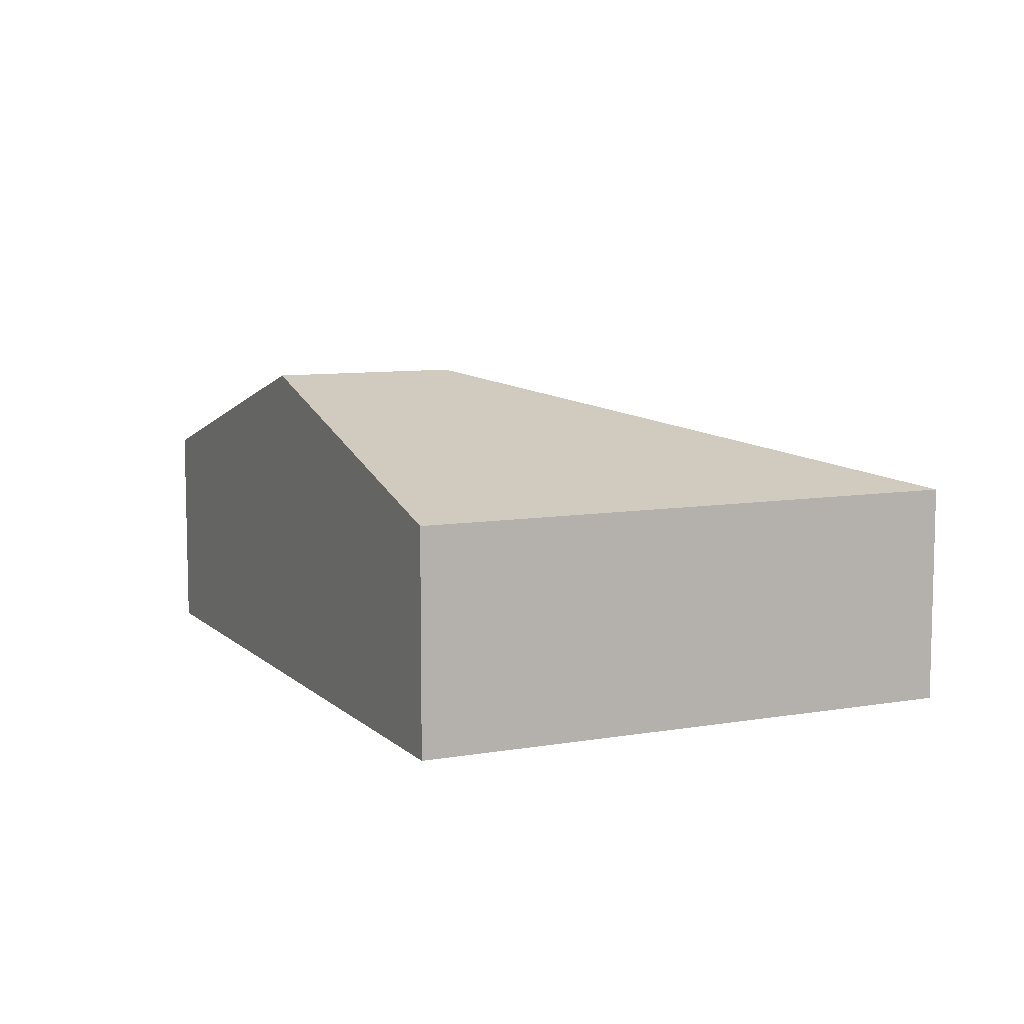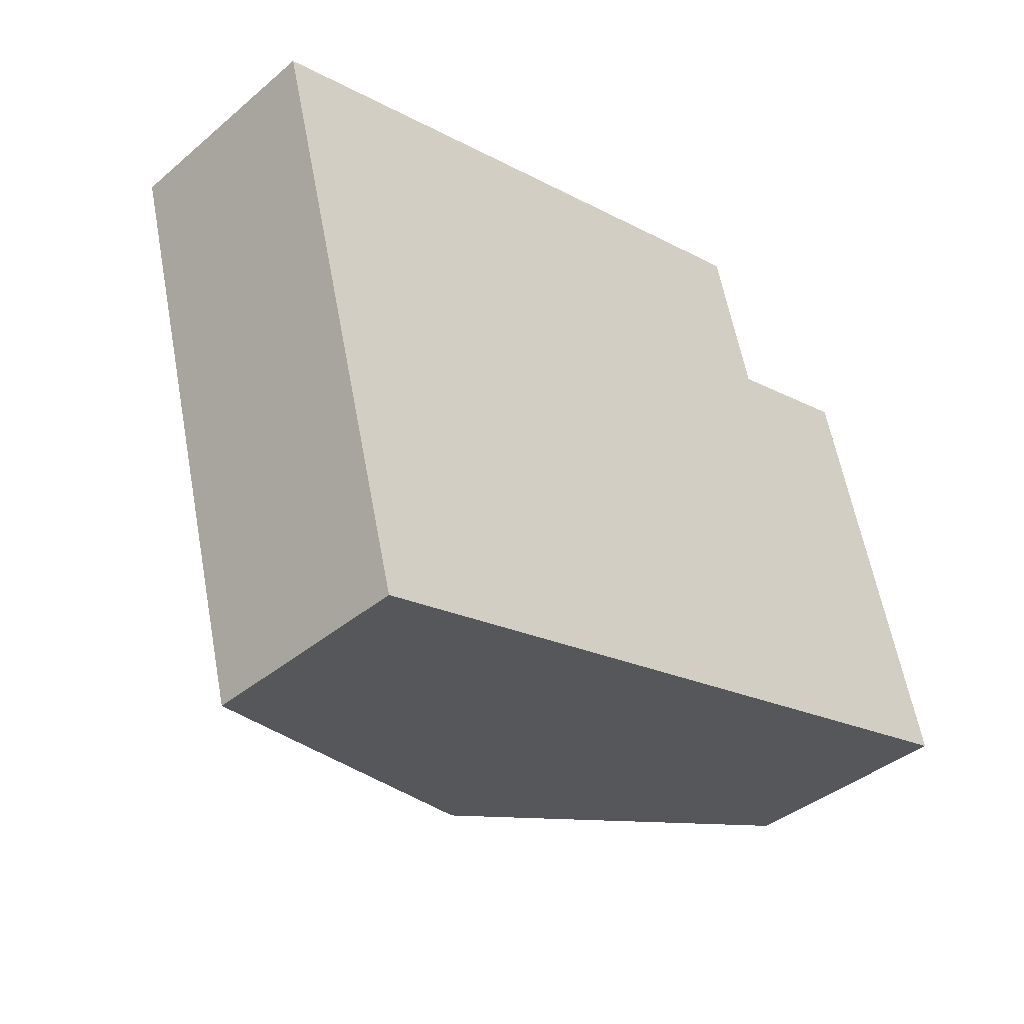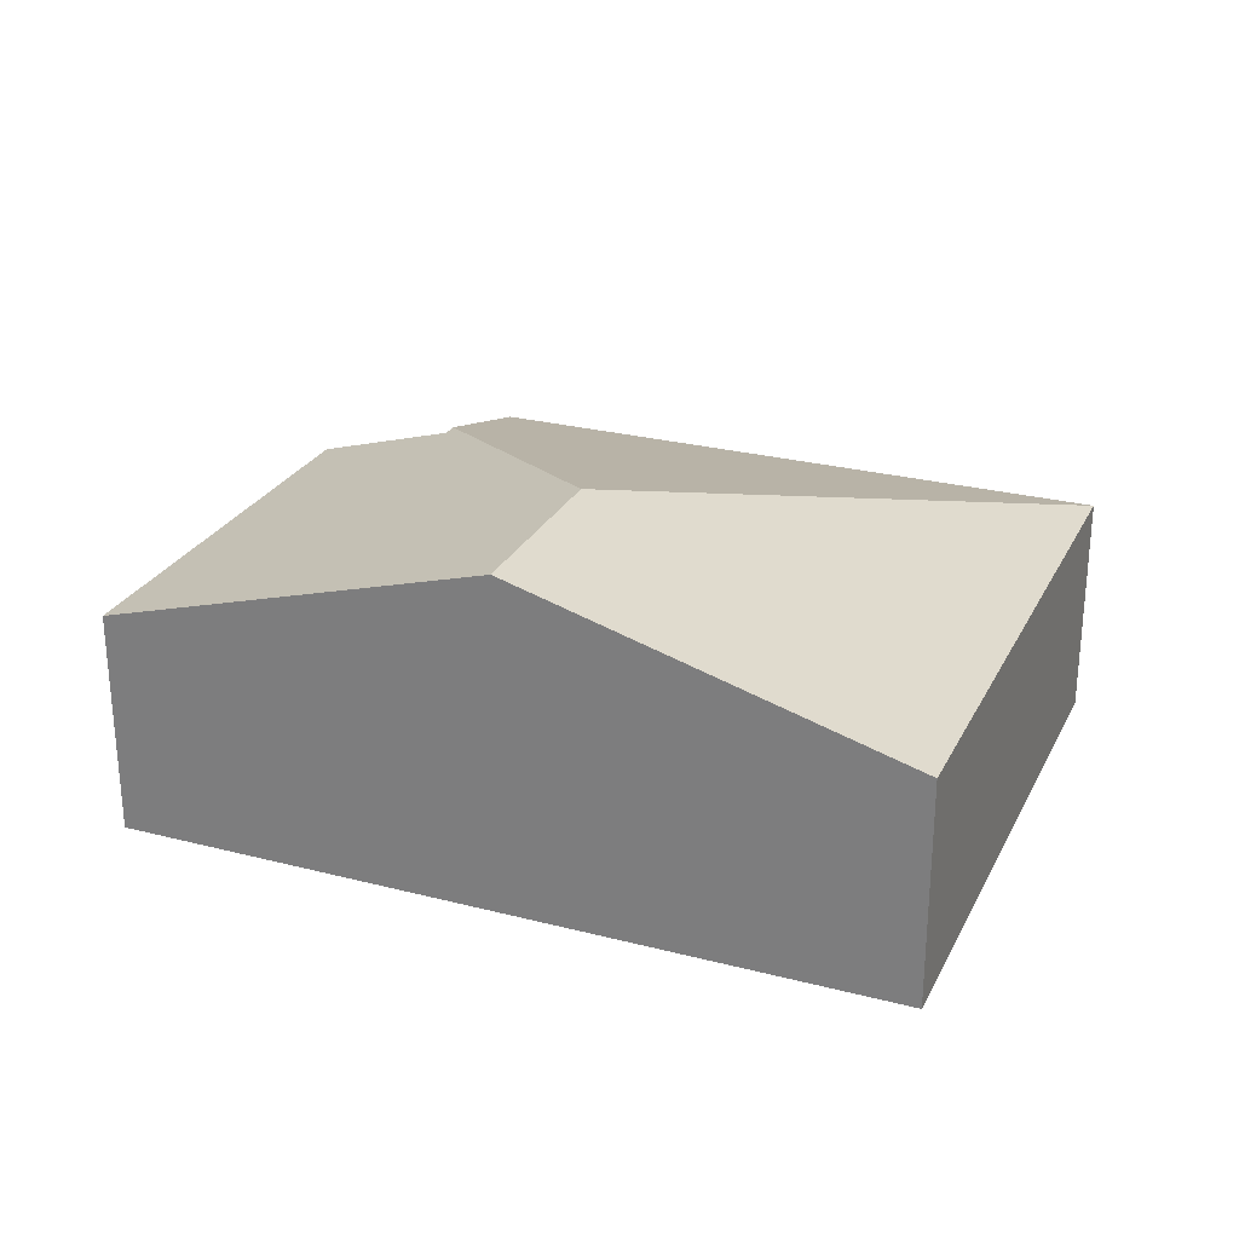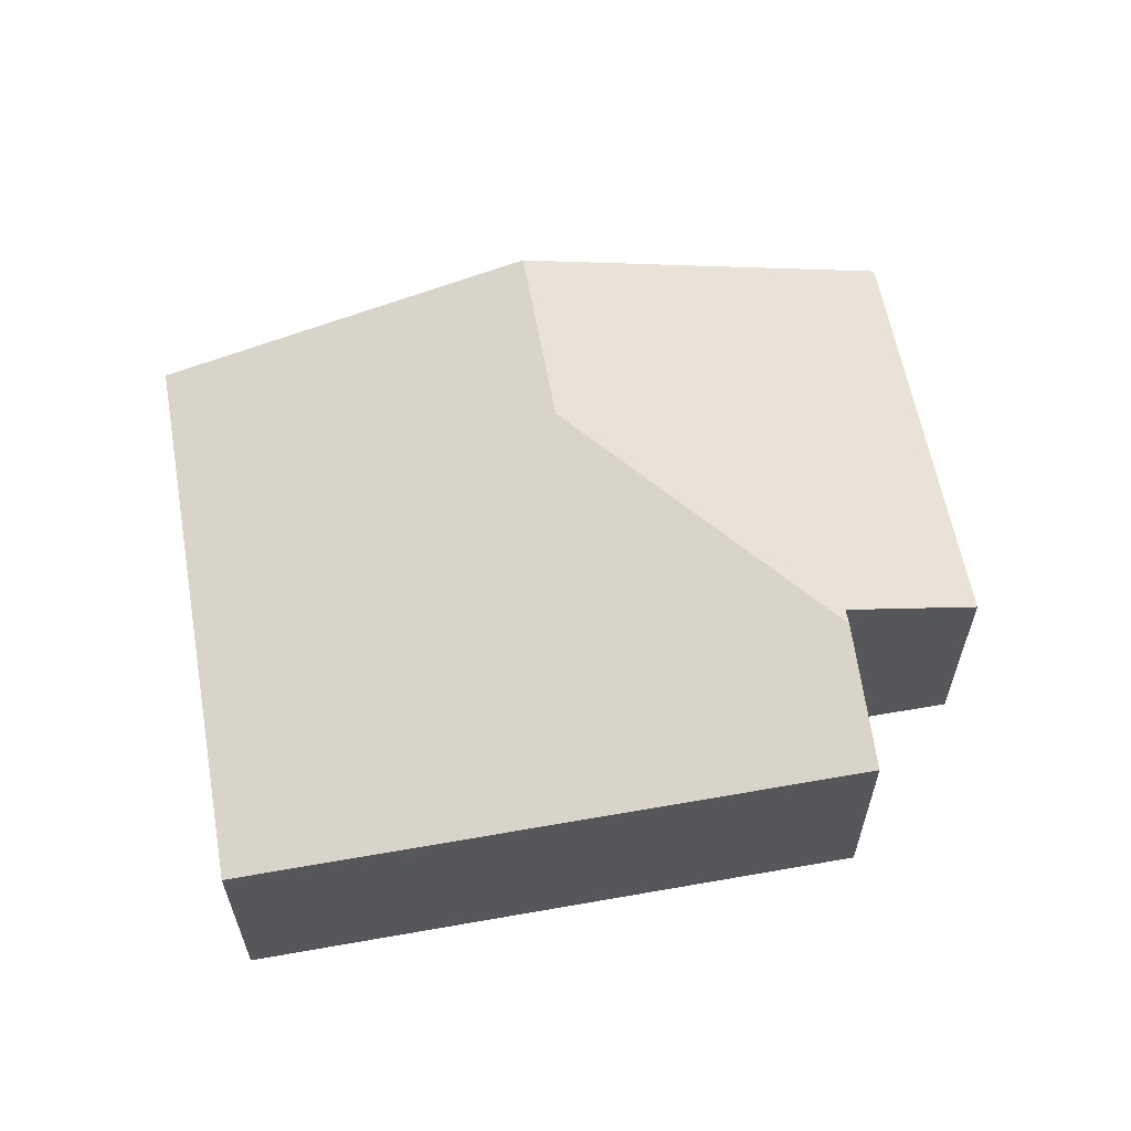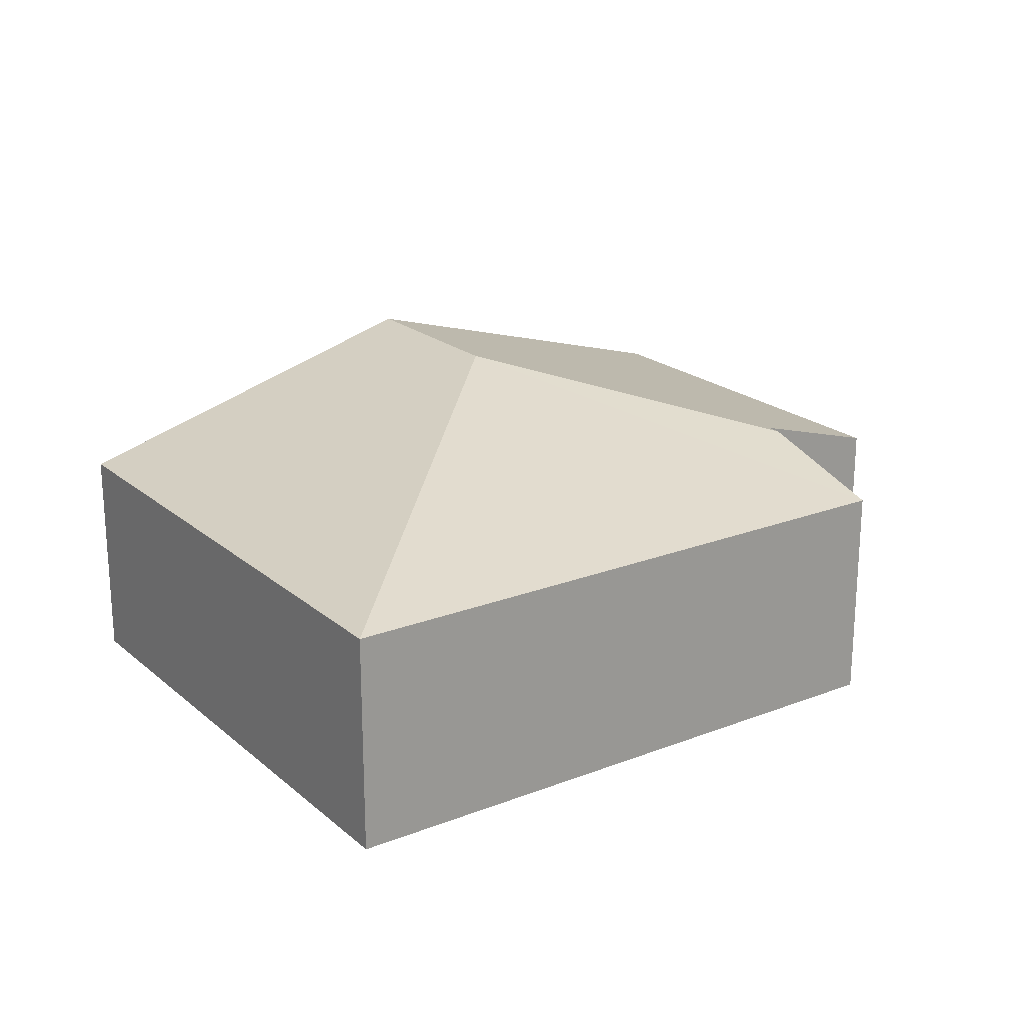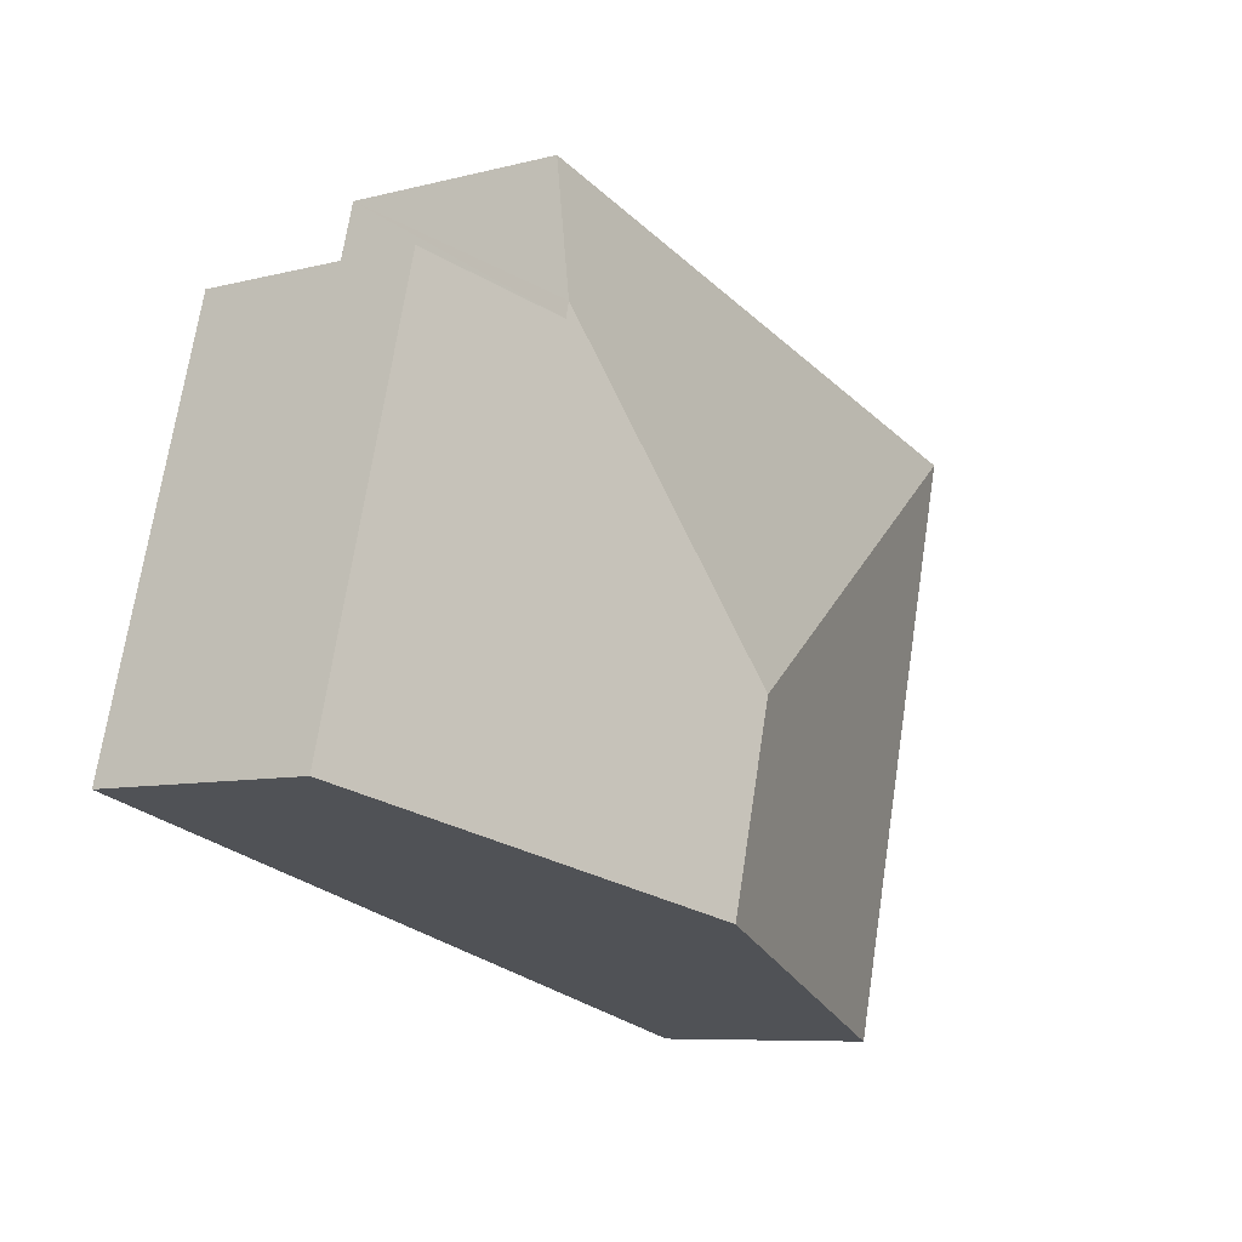
<metadata>
{"format":"obj","ext":"obj","renderer":"f3d","projection":"perspective","resolution":1024,"background":"white","views":[{"elev":8.5,"azim":-129.9,"up":"+Y"},{"elev":-39.7,"azim":-43.9,"up":"+Z"},{"elev":26.4,"azim":-172.7,"up":"+Y"},{"elev":60.5,"azim":-25.0,"up":"+Y"},{"elev":21.1,"azim":-49.4,"up":"+Y"},{"elev":-7.7,"azim":126.2,"up":"+Z"}]}
</metadata>
<code>
v  6.94 1.718 -2.812
v  5.054 2.027 0.083
v  6.103 1.718 0.36
v  3.662 2.57 -2.134
v  5.023 2.027 0.202
v  4.042 2.57 -3.576
v  0 1.718 1.052e-16
v  1.144 1.718 -4.34
v  4.746 1.718 1.251
v  1.144 2.657e-16 -4.34
v  0 0 0
v  4.746 -7.66e-17 1.251
v  5.054 -5.082e-18 0.083
v  6.103 -2.204e-17 0.36
v  5.023 -1.237e-17 0.202
v  6.94 1.722e-16 -2.812
v  4.042 2.19e-16 -3.576
g defaultobject
f 1 2 3
f 2 4 5
f 4 2 1
f 4 1 6
f 7 6 8
f 6 7 4
f 9 4 7
f 4 9 5
f 10 7 8
f 7 10 11
f 11 9 7
f 9 11 12
f 13 3 2
f 3 13 14
f 12 5 9
f 5 12 2
f 2 12 13
f 13 12 15
f 14 1 3
f 1 14 16
f 6 10 8
f 10 6 17
f 17 6 1
f 17 1 16
f 14 17 16
f 17 14 13
f 17 13 12
f 17 12 11
f 17 11 10

</code>
